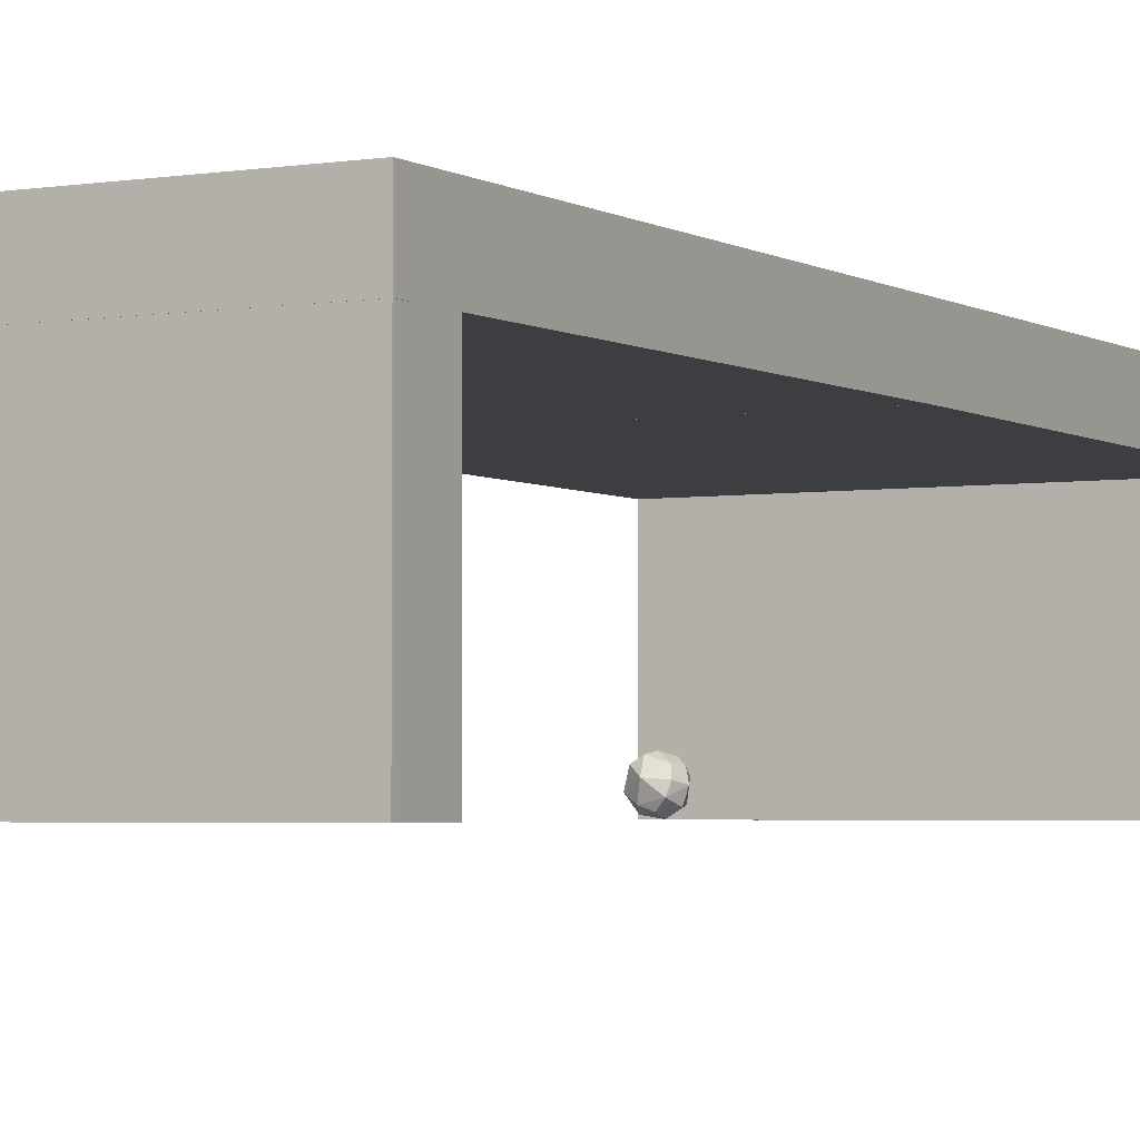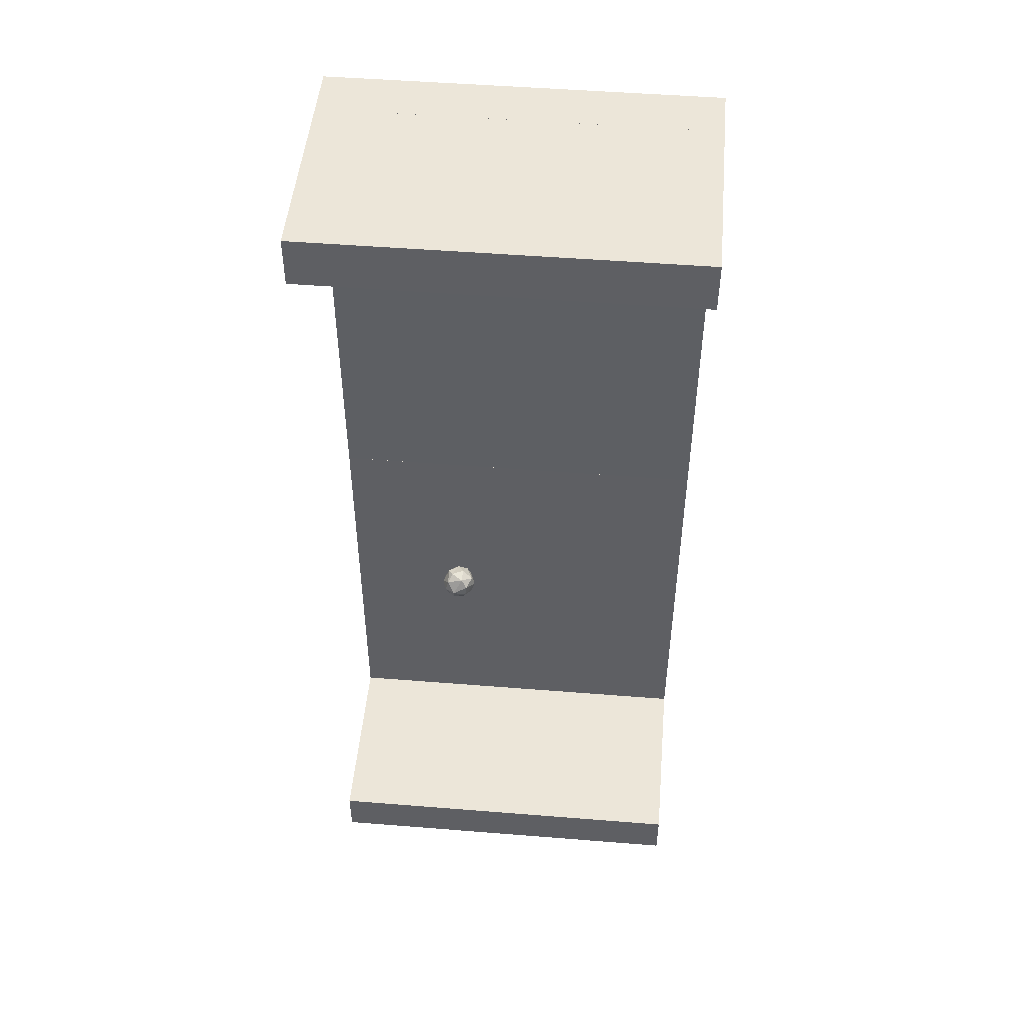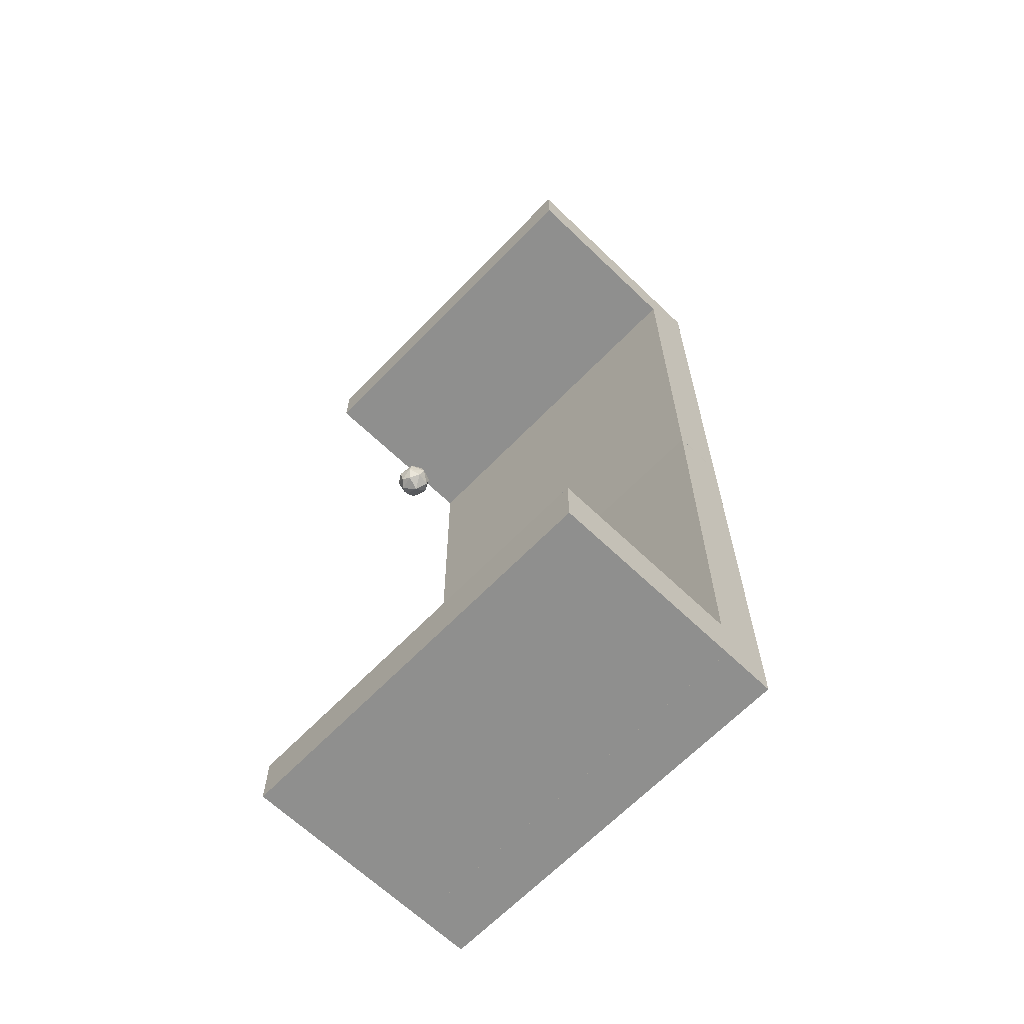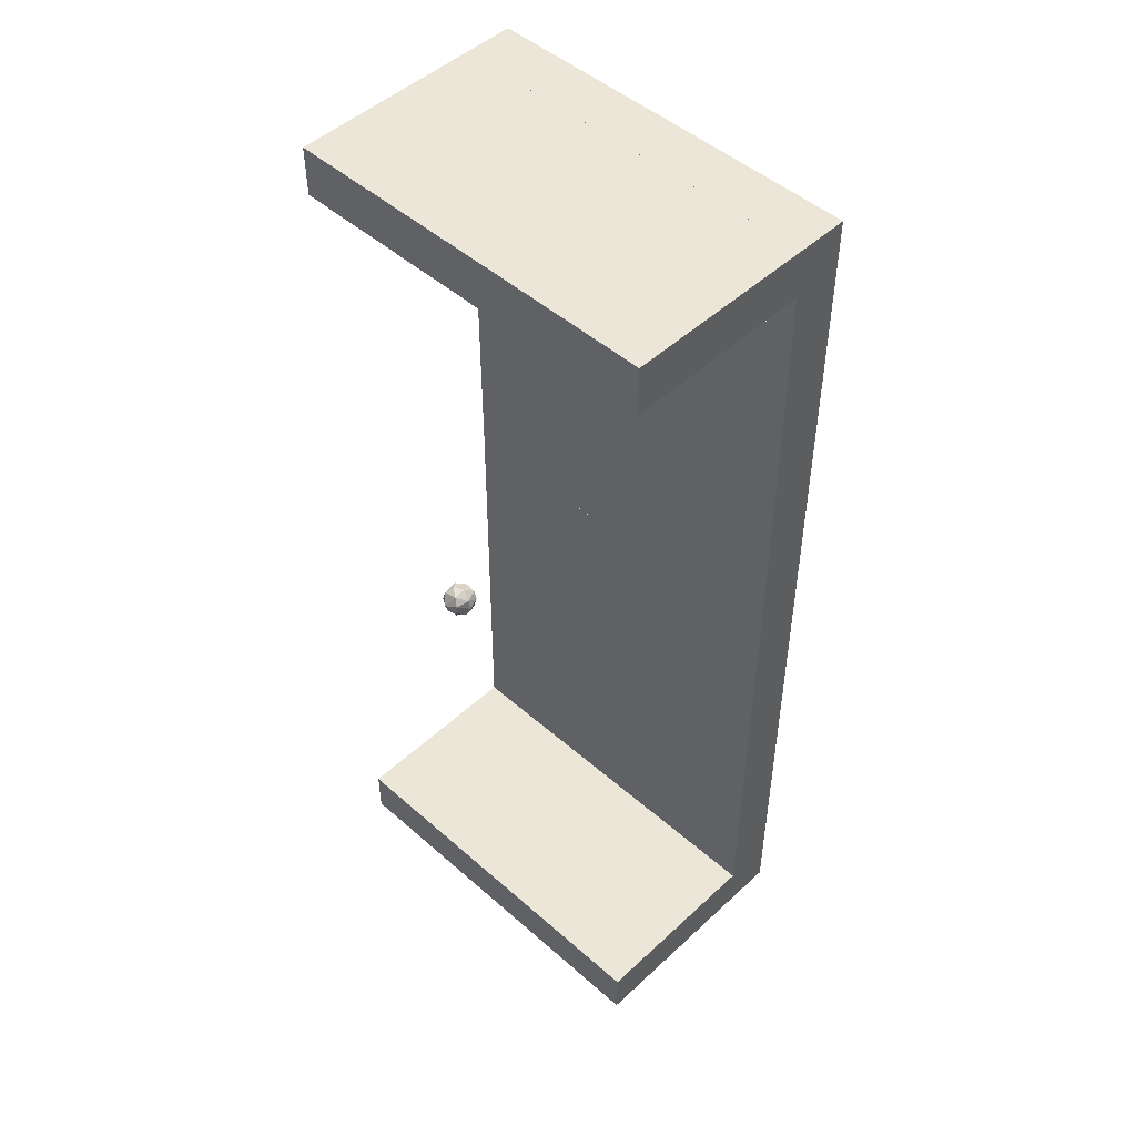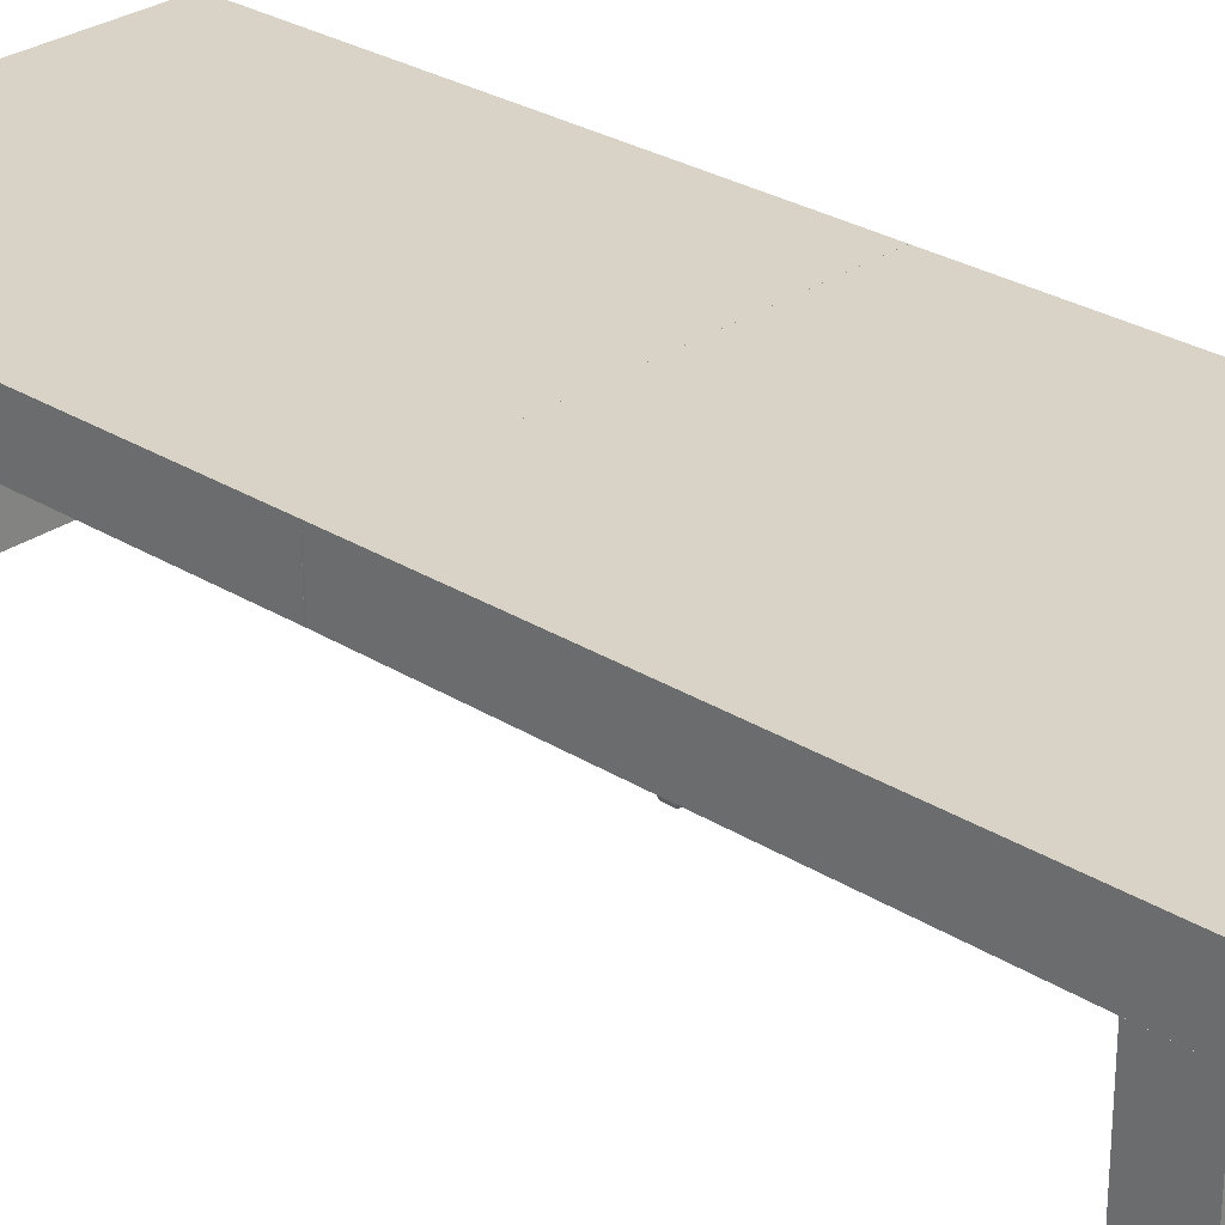
<metadata>
{"format":"obj","ext":"obj","renderer":"f3d","projection":"perspective","resolution":1024,"background":"white","views":[{"elev":-3.3,"azim":29.0,"up":"+Z"},{"elev":49.0,"azim":-174.9,"up":"+Y"},{"elev":-65.1,"azim":-134.0,"up":"+Y"},{"elev":48.8,"azim":-135.7,"up":"+Y"},{"elev":28.1,"azim":-46.7,"up":"+Z"}]}
</metadata>
<code>
v 1.071 0.01933 -0.0196
v 1.092 0.02844 -0.03532
v 1.08 0.01225 -0.04272
v 1.08 0.01225 -0.04272
v 1.092 0.02844 -0.03532
v 1.108 7.446e-05 -0.04998
v 1.092 0.02844 -0.03532
v 1.122 0.01974 -0.03584
v 1.108 7.446e-05 -0.04998
v 1.092 0.02844 -0.03532
v 1.09 0.03297 -0.01072
v 1.113 0.03145 -0.02028
v 1.071 0.01933 -0.0196
v 1.09 0.03297 -0.01072
v 1.092 0.02844 -0.03532
v 1.092 0.02844 -0.03532
v 1.113 0.03145 -0.02028
v 1.122 0.01974 -0.03584
v 1.083 -0.00728 -0.04533
v 1.072 -0.02008 -0.02328
v 1.065 -0.0004089 -0.01748
v 1.083 0.01661 0.01059
v 1.09 0.03297 -0.01072
v 1.071 0.01933 -0.0196
v 1.083 0.01661 0.01059
v 1.071 0.01933 -0.0196
v 1.075 0.002938 0.007423
v 1.075 0.002938 0.007423
v 1.071 0.01933 -0.0196
v 1.065 -0.0004089 -0.01748
v 1.08 0.01225 -0.04272
v 1.065 -0.0004089 -0.01748
v 1.071 0.01933 -0.0196
v 1.075 0.002938 0.007423
v 1.065 -0.0004089 -0.01748
v 1.078 -0.01929 0.004492
v 1.065 -0.0004089 -0.01748
v 1.072 -0.02008 -0.02328
v 1.078 -0.01929 0.004492
v 1.08 0.01225 -0.04272
v 1.083 -0.00728 -0.04533
v 1.065 -0.0004089 -0.01748
v 1.127 -0.0006453 -0.03808
v 1.108 -0.02069 -0.04274
v 1.108 7.446e-05 -0.04998
v 1.108 -0.02069 -0.04274
v 1.083 -0.00728 -0.04533
v 1.108 7.446e-05 -0.04998
v 1.108 7.446e-05 -0.04998
v 1.083 -0.00728 -0.04533
v 1.08 0.01225 -0.04272
v 1.108 7.446e-05 -0.04998
v 1.122 0.01974 -0.03584
v 1.127 -0.0006453 -0.03808
v 1.127 -0.0006453 -0.03808
v 1.122 -0.02535 -0.02855
v 1.108 -0.02069 -0.04274
v 1.099 -0.03515 -0.00857
v 1.072 -0.02008 -0.02328
v 1.091 -0.02683 -0.03579
v 1.072 -0.02008 -0.02328
v 1.083 -0.00728 -0.04533
v 1.091 -0.02683 -0.03579
v 1.091 -0.02683 -0.03579
v 1.122 -0.02535 -0.02855
v 1.099 -0.03515 -0.00857
v 1.122 -0.02535 -0.02855
v 1.091 -0.02683 -0.03579
v 1.108 -0.02069 -0.04274
v 1.091 -0.02683 -0.03579
v 1.083 -0.00728 -0.04533
v 1.108 -0.02069 -0.04274
v 1.122 0.026 -0.007395
v 1.122 0.01974 -0.03584
v 1.113 0.03145 -0.02028
v 1.104 0.02317 0.009275
v 1.113 0.03145 -0.02028
v 1.09 0.03297 -0.01072
v 1.117 0.01041 0.01232
v 1.129 0.002693 0.002777
v 1.122 0.026 -0.007395
v 1.117 0.01041 0.01232
v 1.122 0.026 -0.007395
v 1.104 0.02317 0.009275
v 1.122 0.026 -0.007395
v 1.113 0.03145 -0.02028
v 1.104 0.02317 0.009275
v 1.104 0.02317 0.009275
v 1.09 0.03297 -0.01072
v 1.083 0.01661 0.01059
v 1.083 0.01661 0.01059
v 1.094 -0.01673 0.01434
v 1.102 -0.003073 0.01812
v 1.117 0.01041 0.01232
v 1.104 0.02317 0.009275
v 1.102 -0.003073 0.01812
v 1.094 -0.01673 0.01434
v 1.075 0.002938 0.007423
v 1.078 -0.01929 0.004492
v 1.083 0.01661 0.01059
v 1.102 -0.003073 0.01812
v 1.104 0.02317 0.009275
v 1.075 0.002938 0.007423
v 1.094 -0.01673 0.01434
v 1.083 0.01661 0.01059
v 1.123 -0.01531 0.005511
v 1.135 0.000261 -0.0161
v 1.129 0.002693 0.002777
v 1.127 -0.02148 -0.01113
v 1.135 0.000261 -0.0161
v 1.123 -0.01531 0.005511
v 1.122 0.01974 -0.03584
v 1.135 0.000261 -0.0161
v 1.127 -0.0006453 -0.03808
v 1.127 -0.0006453 -0.03808
v 1.135 0.000261 -0.0161
v 1.122 -0.02535 -0.02855
v 1.135 0.000261 -0.0161
v 1.127 -0.02148 -0.01113
v 1.122 -0.02535 -0.02855
v 1.122 0.026 -0.007395
v 1.135 0.000261 -0.0161
v 1.122 0.01974 -0.03584
v 1.135 0.000261 -0.0161
v 1.122 0.026 -0.007395
v 1.129 0.002693 0.002777
v 1.123 -0.01531 0.005511
v 1.099 -0.03515 -0.00857
v 1.127 -0.02148 -0.01113
v 1.094 -0.01673 0.01434
v 1.078 -0.01929 0.004492
v 1.099 -0.03515 -0.00857
v 1.127 -0.02148 -0.01113
v 1.099 -0.03515 -0.00857
v 1.122 -0.02535 -0.02855
v 1.078 -0.01929 0.004492
v 1.072 -0.02008 -0.02328
v 1.099 -0.03515 -0.00857
v 1.094 -0.01673 0.01434
v 1.123 -0.01531 0.005511
v 1.102 -0.003073 0.01812
v 1.123 -0.01531 0.005511
v 1.094 -0.01673 0.01434
v 1.099 -0.03515 -0.00857
v 1.102 -0.003073 0.01812
v 1.123 -0.01531 0.005511
v 1.117 0.01041 0.01232
v 1.117 0.01041 0.01232
v 1.123 -0.01531 0.005511
v 1.129 0.002693 0.002777
v 1.402 0.8972 -0.05146
v 0.7641 0.8972 -0.03616
v 0.7641 0.8972 -0.05146
v 1.402 1.002 0.3441
v 1.402 0.9003 0.3441
v 1.402 0.9003 -0.05146
v 1.402 0.9003 0.3441
v 1.402 1.002 0.3441
v 0.5985 1.002 0.3441
v 0.5985 1.002 0.3441
v 1.402 1.002 0.3441
v 0.5985 1.002 -0.05146
v 1.402 0.9003 -0.05146
v 0.5985 0.8972 -0.05146
v 0.5985 1.002 -0.05146
v 0.5985 0.8972 -0.05146
v 0.5985 1.002 0.3441
v 0.5985 1.002 -0.05146
v 0.5985 0.8972 0.3441
v 0.5985 0.8972 0.3441
v 1.402 1.002 -0.05146
v 1.402 1.002 -0.05146
v 1.402 1.002 -0.05146
v 1.402 0.9003 -0.05146
v 1.402 0.9003 0.3441
v 1.402 0.8972 -0.05146
v 1.402 0.8972 -0.05146
v 1.402 0.8972 0.3441
v 1.402 0.8972 0.3441
v 0.5985 0.8972 0.3441
v 0.5985 0.8972 -0.05146
v 0.7641 0.8972 -0.03616
v 1.402 0.8972 0.3441
v 0.7611 0.8972 0.3441
v 0.7611 0.8972 0.3441
v 0.7611 0.8972 0.3441
v 0.7641 0.8972 -0.05146
v 0.7641 0.8972 -0.05146
v 1.319 1.002 0.3442
v 1.316 1.002 0.4515
v 1.319 1.002 0.3503
v 0.7519 -0.0138 0.4515
v 1.402 -0.0137 0.4515
v 0.5985 1.002 0.4515
v 0.5985 1.002 0.4515
v 0.5985 1.002 0.3442
v 0.5985 -0.0138 0.3473
v 1.402 1.001 0.4515
v 1.402 -0.0137 0.4515
v 1.402 1.001 0.3442
v 1.402 1.001 0.4515
v 1.402 -0.0137 0.3473
v 0.5985 -0.0138 0.4515
v 0.5985 -0.0138 0.3473
v 0.7519 -0.0138 0.4515
v 0.5985 -0.0138 0.4515
v 0.5985 -0.0138 0.4515
v 0.5985 1.002 0.3442
v 1.402 1.001 0.3442
v 1.402 0.8972 0.3442
v 1.402 0.8972 0.3442
v 0.5985 0.8972 0.3442
v 0.5985 0.8972 0.3442
v 1.402 0.8972 0.3442
v 0.5985 -0.0138 0.3473
v 0.5985 0.8972 0.3442
v 0.5985 1.002 0.3442
v 0.5985 1.002 0.4515
v 1.319 1.002 0.3442
v 1.402 1.001 0.4515
v 1.402 1.001 0.3442
v 1.319 1.002 0.3442
v 1.316 1.002 0.4515
v 0.7549 -0.0138 0.3473
v 1.402 -0.0137 0.3473
v 1.402 -0.0137 0.4515
v 0.7549 -0.0138 0.3473
v 0.7549 -0.0138 0.3473
v 1.402 -0.0137 0.3473
v 1.402 -0.0137 0.4515
v 0.7519 -0.0138 0.4515
v 0.7549 -0.0138 0.4209
v 0.7549 -0.0138 0.4209
v 0.7549 -0.0138 0.4209
v 1.319 1.002 0.3503
v 1.316 1.002 0.4515
v 1.402 1.001 0.4515
v 1.319 1.002 0.3503
v 1.378 -0.8972 -0.04534
v 1.402 -0.8972 -0.05146
v 1.381 -0.8972 -0.05146
v 1.402 -0.8972 0.3441
v 1.402 -0.9985 0.3441
v 1.402 -0.9985 -0.05146
v 1.402 -0.9985 0.3441
v 1.402 -0.8972 0.3441
v 0.5985 -1.002 0.3441
v 0.5985 -0.8972 -0.05146
v 1.402 -0.9985 -0.05146
v 0.5985 -1.002 -0.05146
v 0.5985 -1.002 0.3441
v 0.5985 -0.8972 -0.05146
v 0.5985 -1.002 -0.05146
v 0.5985 -0.8972 0.3441
v 0.5985 -0.8972 0.3441
v 1.402 -0.8972 -0.05146
v 1.402 -0.8972 -0.05146
v 1.402 -0.9985 -0.05146
v 1.402 -0.9985 0.3441
v 1.402 -1.002 0.3441
v 1.402 -1.002 0.3441
v 0.5985 -1.002 0.3441
v 0.5985 -1.002 -0.05146
v 1.402 -1.002 0.3441
v 1.402 -1.002 -0.05146
v 1.402 -1.002 -0.05146
v 1.402 -1.002 -0.05146
v 0.5985 -0.8972 -0.05146
v 0.5985 -0.8972 0.3441
v 1.378 -0.8972 -0.04534
v 1.402 -0.8972 0.3441
v 1.378 -0.8972 0.3441
v 1.378 -0.8972 0.3441
v 1.378 -0.8972 0.3441
v 1.381 -0.8972 -0.05146
v 1.381 -0.8972 -0.05146
v 1.338 -0.0138 0.3473
v 1.335 -0.0138 0.4515
v 1.338 -0.0138 0.4454
v 1.402 -0.9984 0.4515
v 1.402 -1.002 0.4515
v 1.402 -1.002 0.3442
v 1.402 -1.002 0.4515
v 1.402 -0.9984 0.4515
v 0.5985 -1.002 0.4515
v 1.402 -1.002 0.3442
v 1.402 -1.002 0.4515
v 0.5985 -1.002 0.4515
v 1.402 -0.0139 0.4515
v 0.5985 -1.002 0.3442
v 0.5985 -0.0138 0.4515
v 1.402 -0.0139 0.4515
v 1.402 -0.9984 0.4515
v 1.402 -0.0139 0.3473
v 1.402 -1.002 0.3442
v 0.5985 -1.002 0.3442
v 1.402 -0.8972 0.3442
v 1.402 -0.8972 0.3442
v 0.5985 -1.002 0.3442
v 0.5985 -1.002 0.4515
v 0.5985 -0.8972 0.3442
v 0.5985 -0.0138 0.3473
v 1.402 -0.8972 0.3442
v 0.5985 -0.8972 0.3442
v 0.5985 -0.8972 0.3442
v 0.5985 -0.0138 0.4515
v 0.5985 -0.0138 0.3473
v 0.5985 -0.0169 0.4515
v 0.5985 -0.0169 0.4515
v 0.5985 -0.0169 0.4515
v 0.5985 -0.0138 0.3473
v 0.5985 -0.0138 0.4515
v 1.402 -0.0139 0.4515
v 1.402 -0.0139 0.3473
v 1.338 -0.0138 0.3473
v 1.338 -0.0138 0.3473
v 1.402 -0.0139 0.3473
v 1.335 -0.0138 0.4515
v 0.5985 -0.0138 0.3473
v 0.5985 -0.8972 0.3442
v 0.5985 -0.0169 0.3473
v 0.5985 -0.0169 0.3473
v 0.5985 -0.0169 0.3473
v 1.402 -0.9984 0.3442
v 1.402 -0.9984 0.3442
v 1.402 -0.9984 0.3442
v 1.338 -0.0138 0.4454
v 1.335 -0.0138 0.4515
v 1.402 -0.0139 0.4515
v 1.338 -0.0138 0.4454
f 1 2 3
f 4 5 6
f 7 8 9
f 10 11 12
f 13 14 15
f 16 17 18
f 19 20 21
f 22 23 24
f 25 26 27
f 28 29 30
f 31 32 33
f 34 35 36
f 37 38 39
f 40 41 42
f 43 44 45
f 46 47 48
f 49 50 51
f 52 53 54
f 55 56 57
f 58 59 60
f 61 62 63
f 64 65 66
f 67 68 69
f 70 71 72
f 73 74 75
f 76 77 78
f 79 80 81
f 82 83 84
f 85 86 87
f 88 89 90
f 91 92 93
f 94 95 96
f 97 98 99
f 100 101 102
f 103 104 105
f 106 107 108
f 109 110 111
f 112 113 114
f 115 116 117
f 118 119 120
f 121 122 123
f 124 125 126
f 127 128 129
f 130 131 132
f 133 134 135
f 136 137 138
f 139 140 141
f 142 143 144
f 145 146 147
f 148 149 150
f 151 152 153
f 154 155 156
f 157 158 159
f 160 161 162
f 163 164 165
f 166 167 168
f 167 166 169
f 157 159 170
f 154 156 171
f 162 161 172
f 163 165 173
f 174 175 176
f 164 163 177
f 157 170 178
f 176 175 179
f 180 181 182
f 151 183 152
f 152 183 184
f 178 170 185
f 180 182 186
f 164 177 187
f 182 181 188
f 189 190 191
f 192 193 194
f 195 196 197
f 194 193 198
f 199 200 201
f 200 199 202
f 192 194 203
f 204 205 206
f 195 197 207
f 208 209 210
f 200 202 211
f 197 196 212
f 208 210 213
f 214 215 216
f 217 218 189
f 209 208 219
f 220 221 222
f 194 198 223
f 189 218 190
f 205 204 224
f 225 226 227
f 215 214 228
f 214 229 228
f 230 231 232
f 205 224 233
f 227 226 234
f 220 222 235
f 236 237 238
f 239 240 241
f 242 243 244
f 245 246 247
f 248 249 250
f 251 252 253
f 252 251 254
f 247 246 255
f 242 244 256
f 249 248 257
f 258 259 260
f 245 247 261
f 262 263 264
f 264 263 265
f 250 249 266
f 258 260 267
f 268 269 270
f 271 240 239
f 255 246 272
f 270 269 273
f 271 239 274
f 257 248 275
f 268 270 276
f 277 278 279
f 280 281 282
f 283 284 285
f 286 287 288
f 285 284 289
f 286 288 290
f 285 289 291
f 292 293 294
f 295 296 297
f 294 293 298
f 299 300 301
f 302 303 304
f 297 296 305
f 306 307 308
f 285 291 309
f 301 300 310
f 311 312 277
f 313 314 315
f 303 302 316
f 317 303 316
f 291 289 318
f 277 312 278
f 319 320 321
f 308 307 322
f 301 310 323
f 280 282 324
f 298 293 325
f 295 297 326
f 313 315 327
f 328 329 330

</code>
